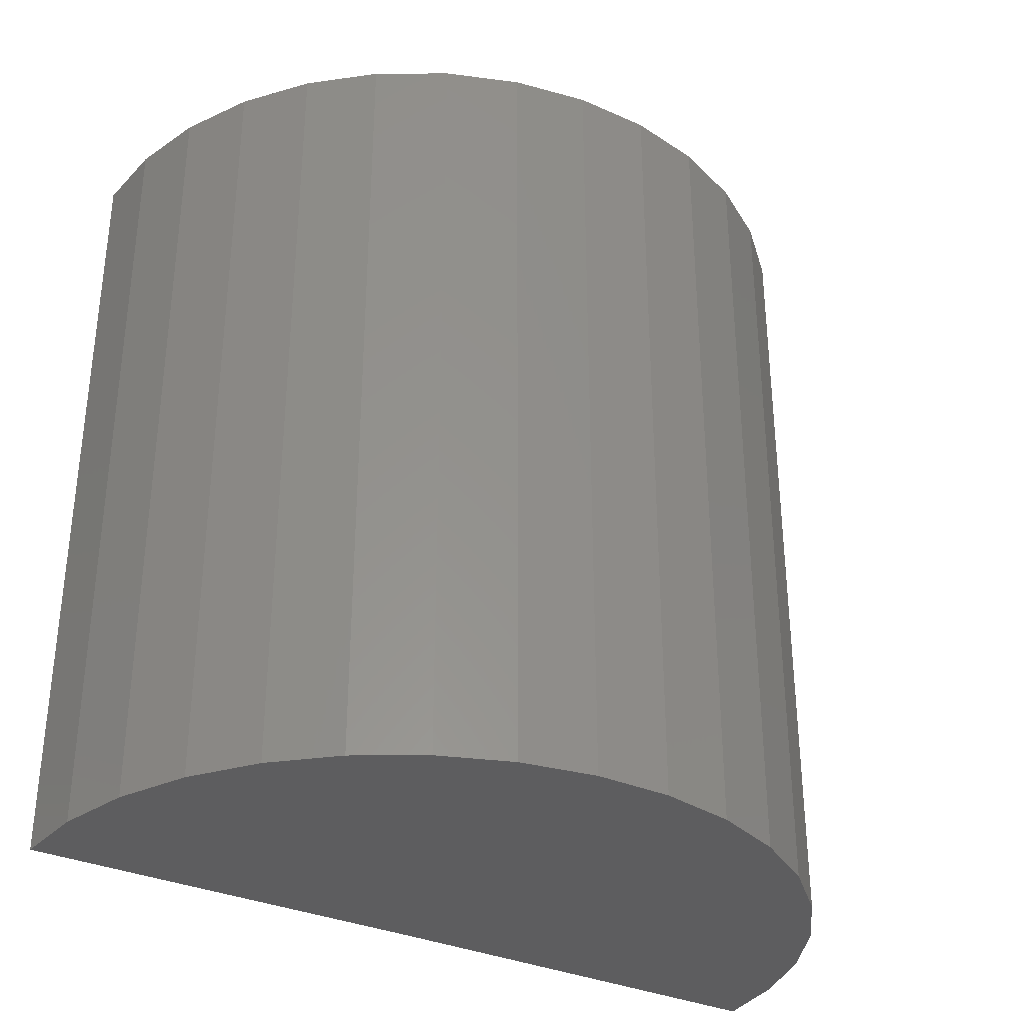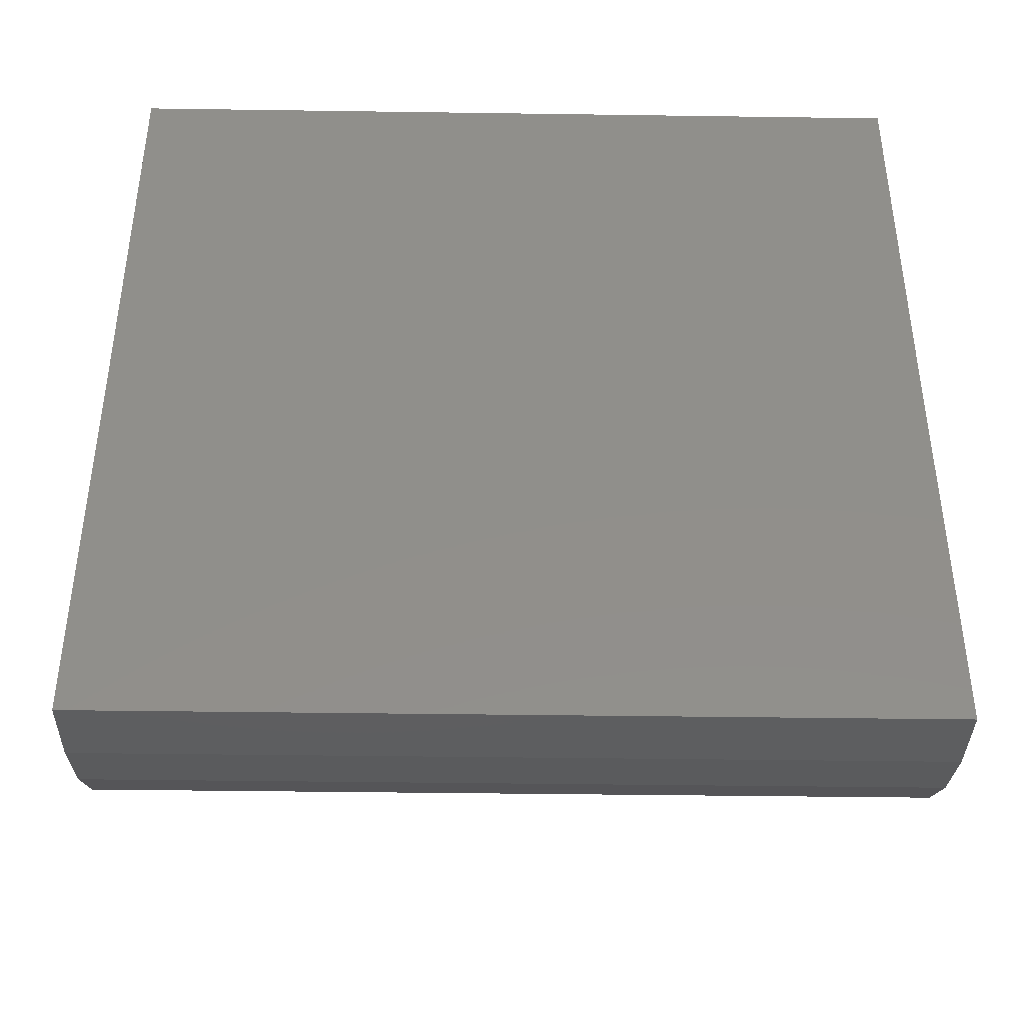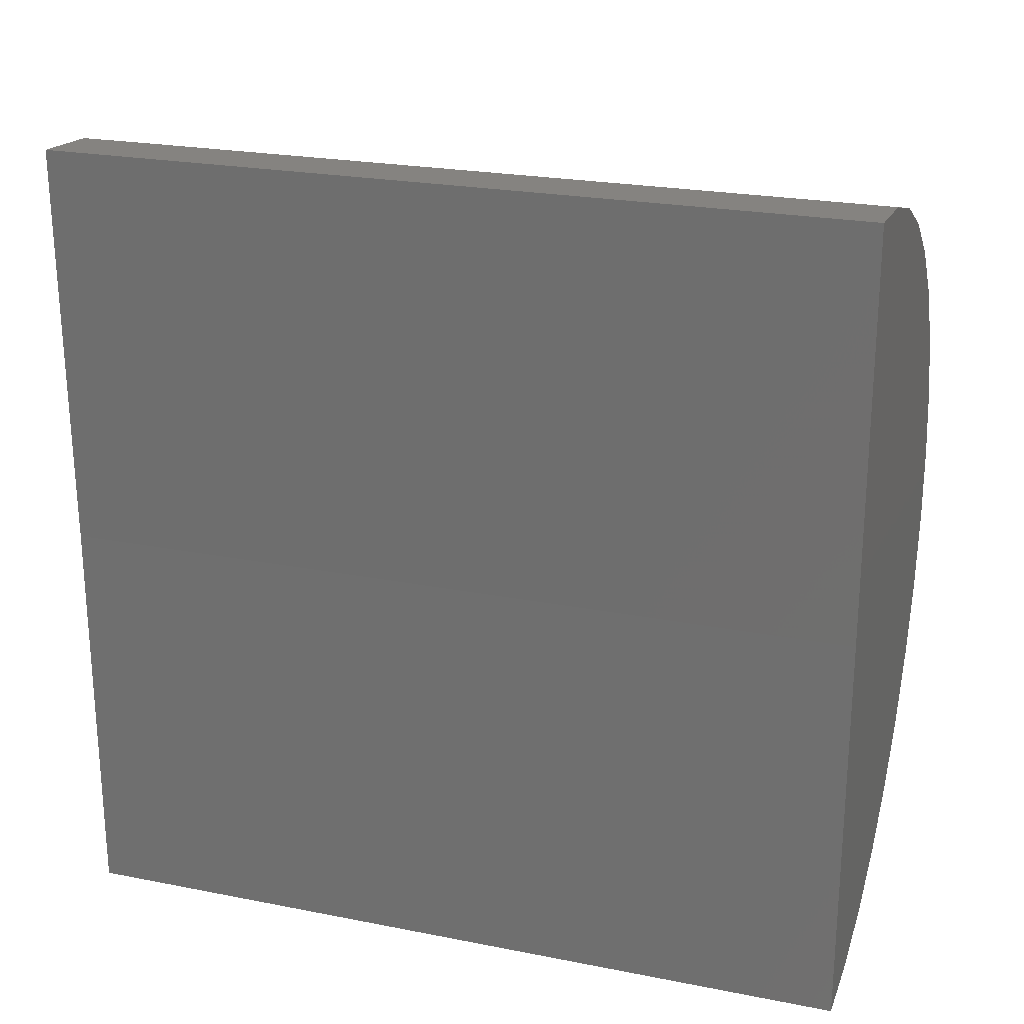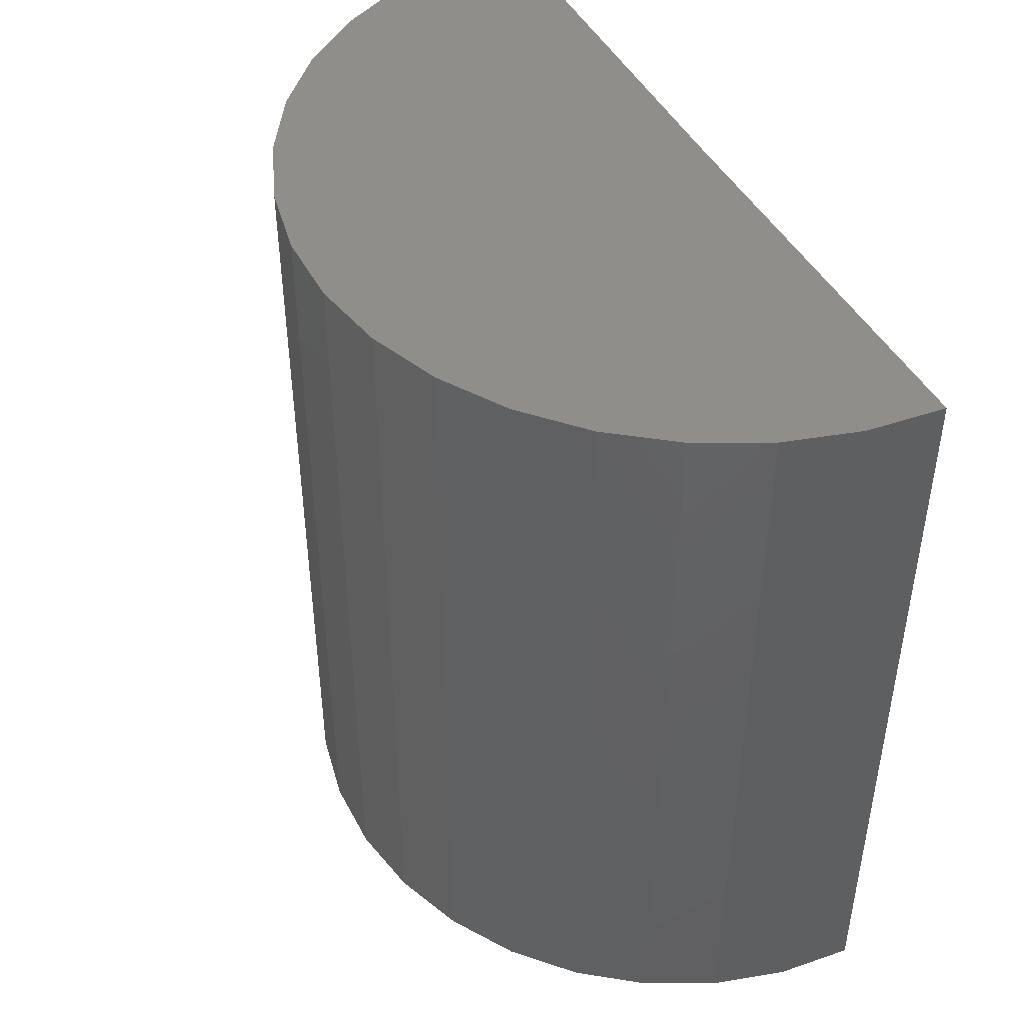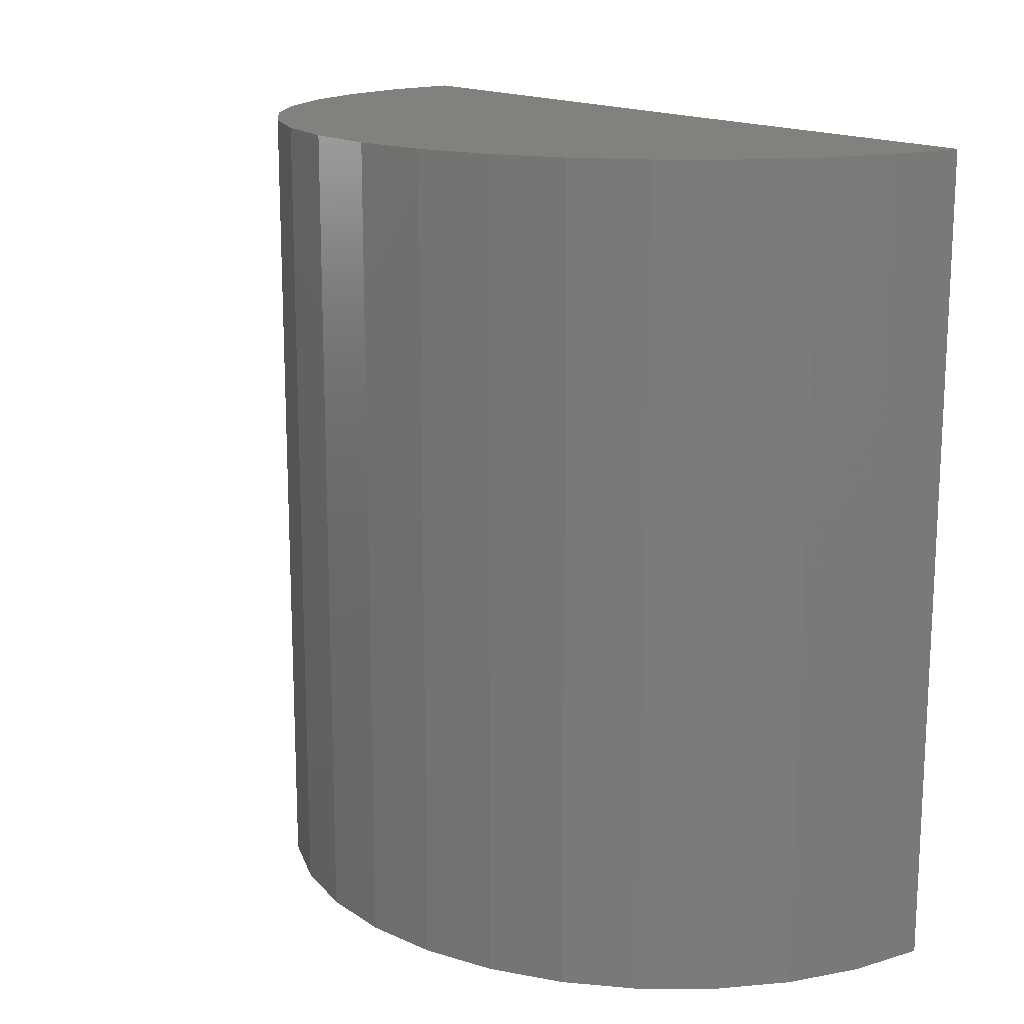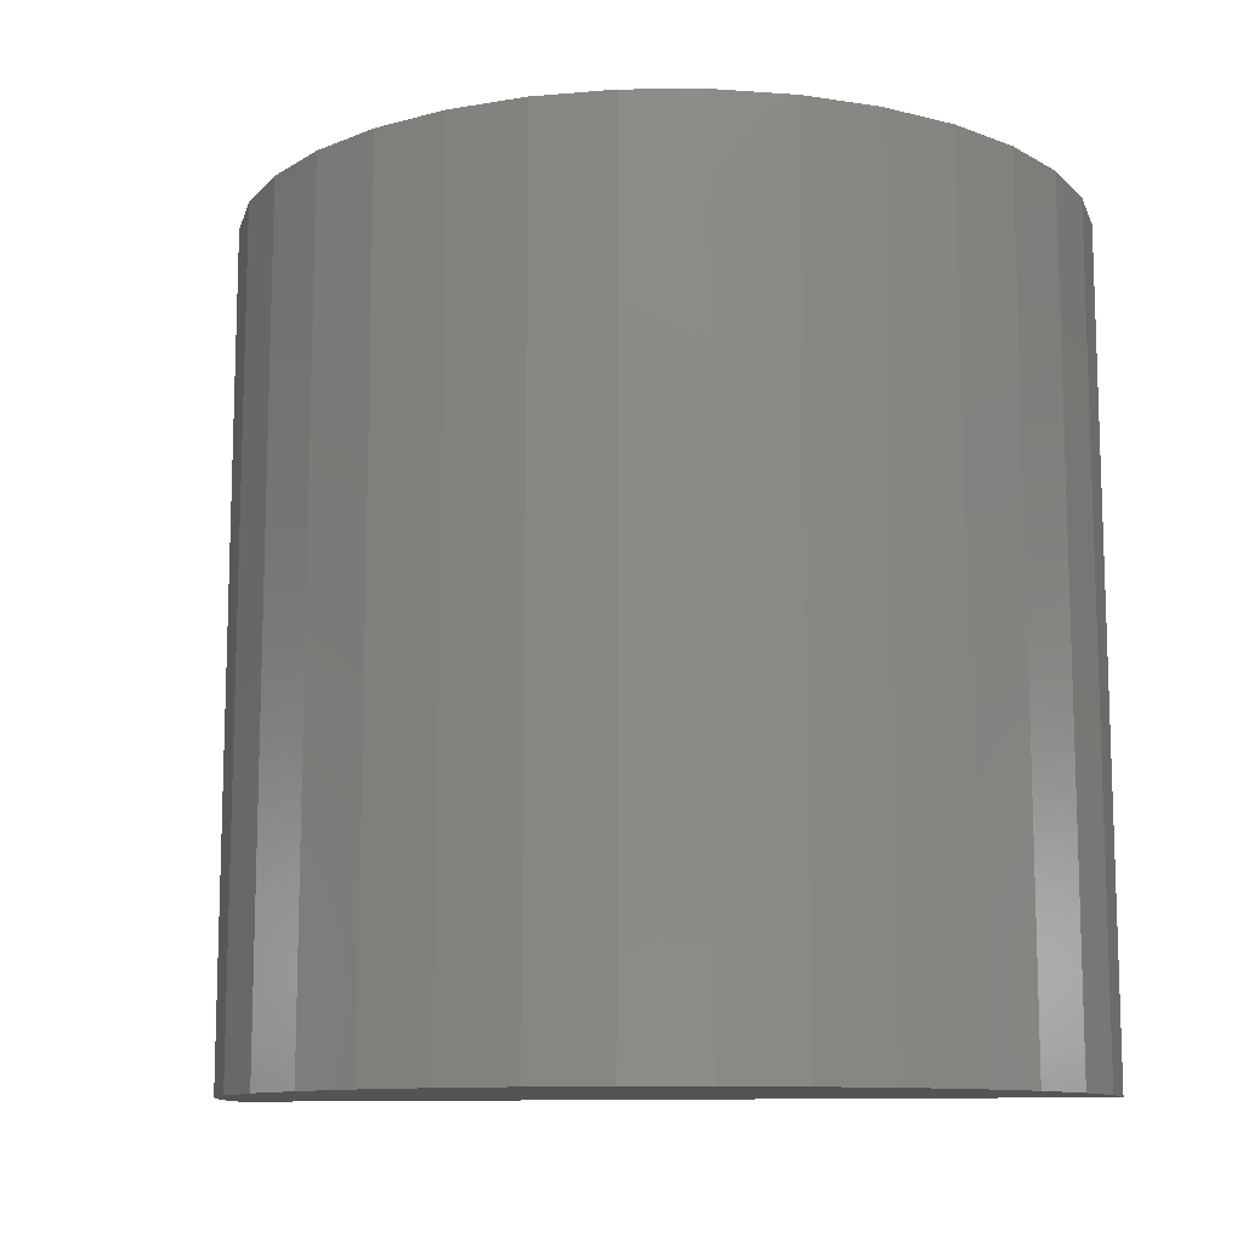
<metadata>
{"format":"stl","ext":"stl","renderer":"f3d","projection":"perspective","resolution":1024,"background":"white","views":[{"elev":-33.0,"azim":58.9,"up":"+Z"},{"elev":-40.9,"azim":-91.0,"up":"+Y"},{"elev":23.3,"azim":-71.6,"up":"+Y"},{"elev":45.4,"azim":153.9,"up":"+Z"},{"elev":15.8,"azim":143.6,"up":"+Z"},{"elev":-11.4,"azim":102.0,"up":"+Z"}]}
</metadata>
<code>
# stl→obj: 38 verts, 72 faces
v -0.009337 1.141 -0.75
v 5.152e-33 0.3829 -0.75
v -0.009337 1.141 0.75
v -1.665e-16 0.3829 0.75
v 0 -0.375 -0.75
v -1.665e-16 -0.375 0.75
v 0.1306 1.129 -0.75
v 0.1306 1.129 0.75
v 0.2661 1.093 -0.75
v 0.2661 1.093 0.75
v 0.3924 1.031 -0.75
v 0.3924 1.031 0.75
v 0.5053 0.9478 -0.75
v 0.5053 0.9478 0.75
v 0.6008 0.8449 -0.75
v 0.6008 0.8449 0.75
v 0.6757 0.7261 -0.75
v 0.6757 0.7261 0.75
v 0.7274 0.5956 -0.75
v 0.7274 0.5956 0.75
v 0.7542 0.4577 -0.75
v 0.7542 0.4577 0.75
v 0.7551 0.3173 -0.75
v 0.7551 0.3173 0.75
v 0.73 0.1792 -0.75
v 0.73 0.1792 0.75
v 0.6799 0.04803 -0.75
v 0.6799 0.04803 0.75
v 0.6065 -0.07164 -0.75
v 0.6065 -0.07164 0.75
v 0.5122 -0.1757 -0.75
v 0.5122 -0.1757 0.75
v 0.4004 -0.2606 -0.75
v 0.4004 -0.2606 0.75
v 0.2748 -0.3234 -0.75
v 0.2748 -0.3234 0.75
v 0.1398 -0.362 -0.75
v 0.1398 -0.362 0.75
f 1 2 3
f 3 2 4
f 5 6 2
f 2 6 4
f 1 3 7
f 7 3 8
f 7 8 9
f 9 8 10
f 9 10 11
f 11 10 12
f 11 12 13
f 13 12 14
f 13 14 15
f 15 14 16
f 15 16 17
f 17 16 18
f 17 18 19
f 19 18 20
f 19 20 21
f 21 20 22
f 21 22 23
f 23 22 24
f 23 24 25
f 25 24 26
f 25 26 27
f 27 26 28
f 27 28 29
f 29 28 30
f 29 30 31
f 31 30 32
f 31 32 33
f 33 32 34
f 33 34 35
f 35 34 36
f 35 36 37
f 37 36 38
f 37 38 5
f 5 38 6
f 4 24 22
f 4 22 20
f 4 20 18
f 4 18 16
f 4 16 14
f 4 14 12
f 4 12 10
f 4 10 8
f 4 8 3
f 6 38 36
f 6 36 34
f 6 34 32
f 6 32 30
f 6 30 28
f 6 28 26
f 6 26 24
f 6 24 4
f 2 1 7
f 2 7 9
f 2 9 11
f 2 11 13
f 2 13 15
f 2 15 17
f 2 17 19
f 2 19 21
f 2 21 23
f 5 2 23
f 5 23 25
f 5 25 27
f 5 27 29
f 5 29 31
f 5 31 33
f 5 33 35
f 5 35 37

</code>
